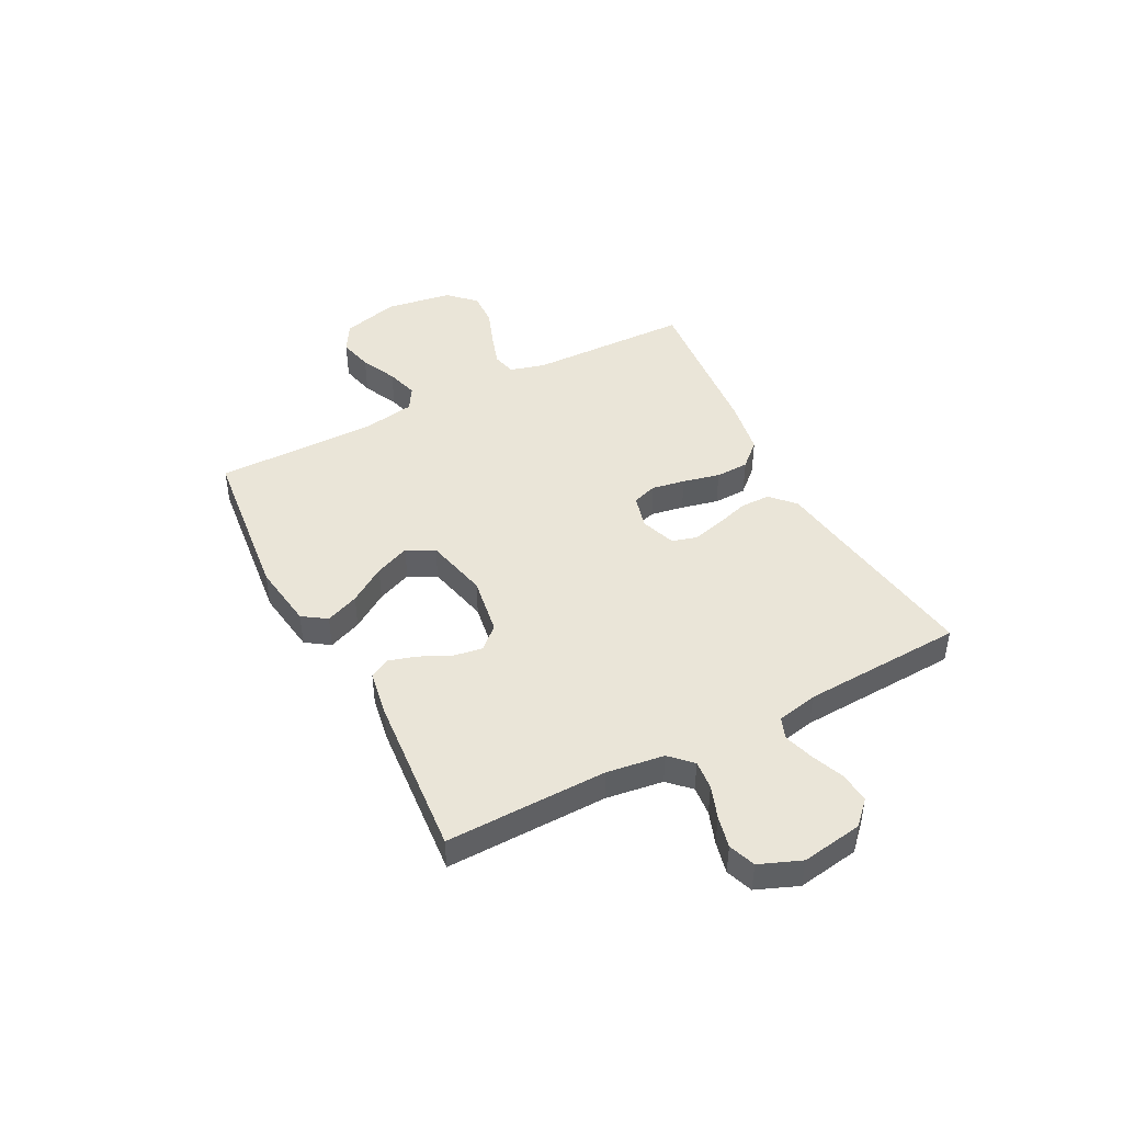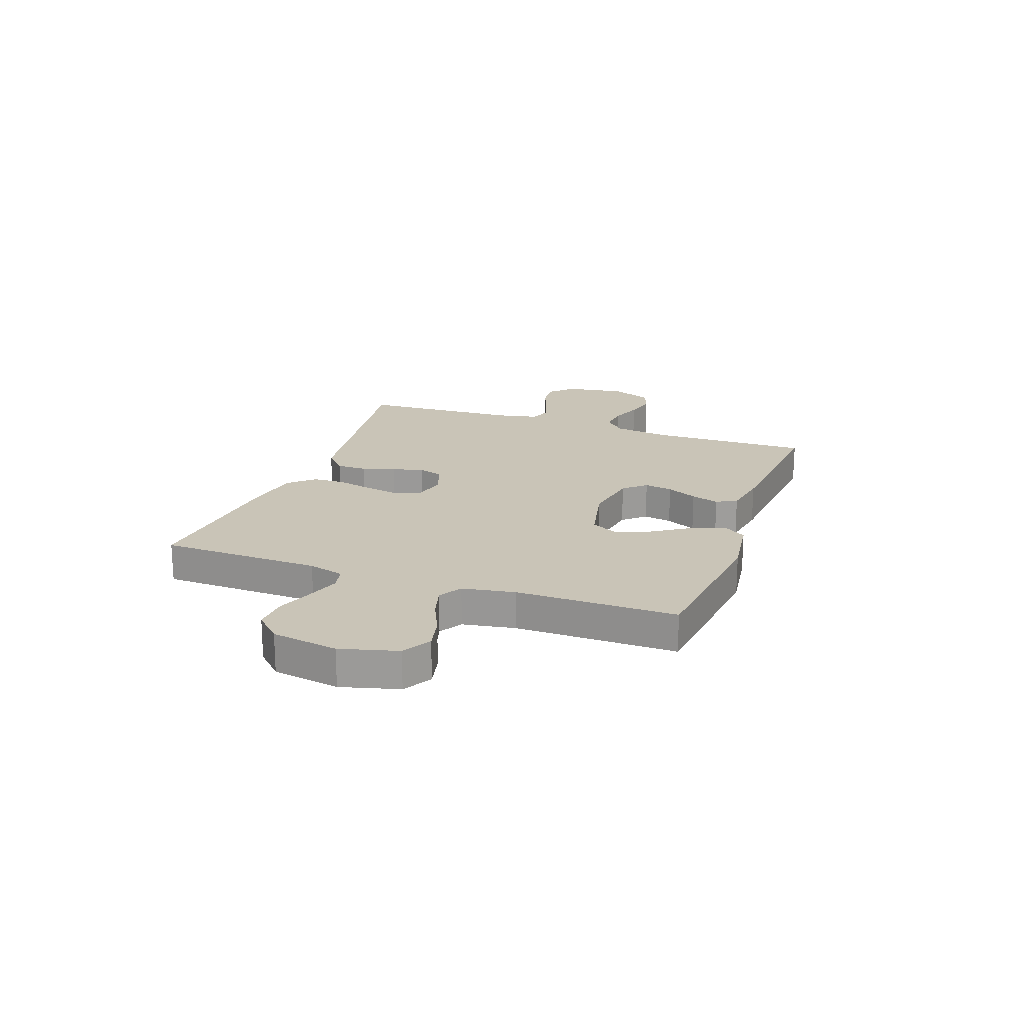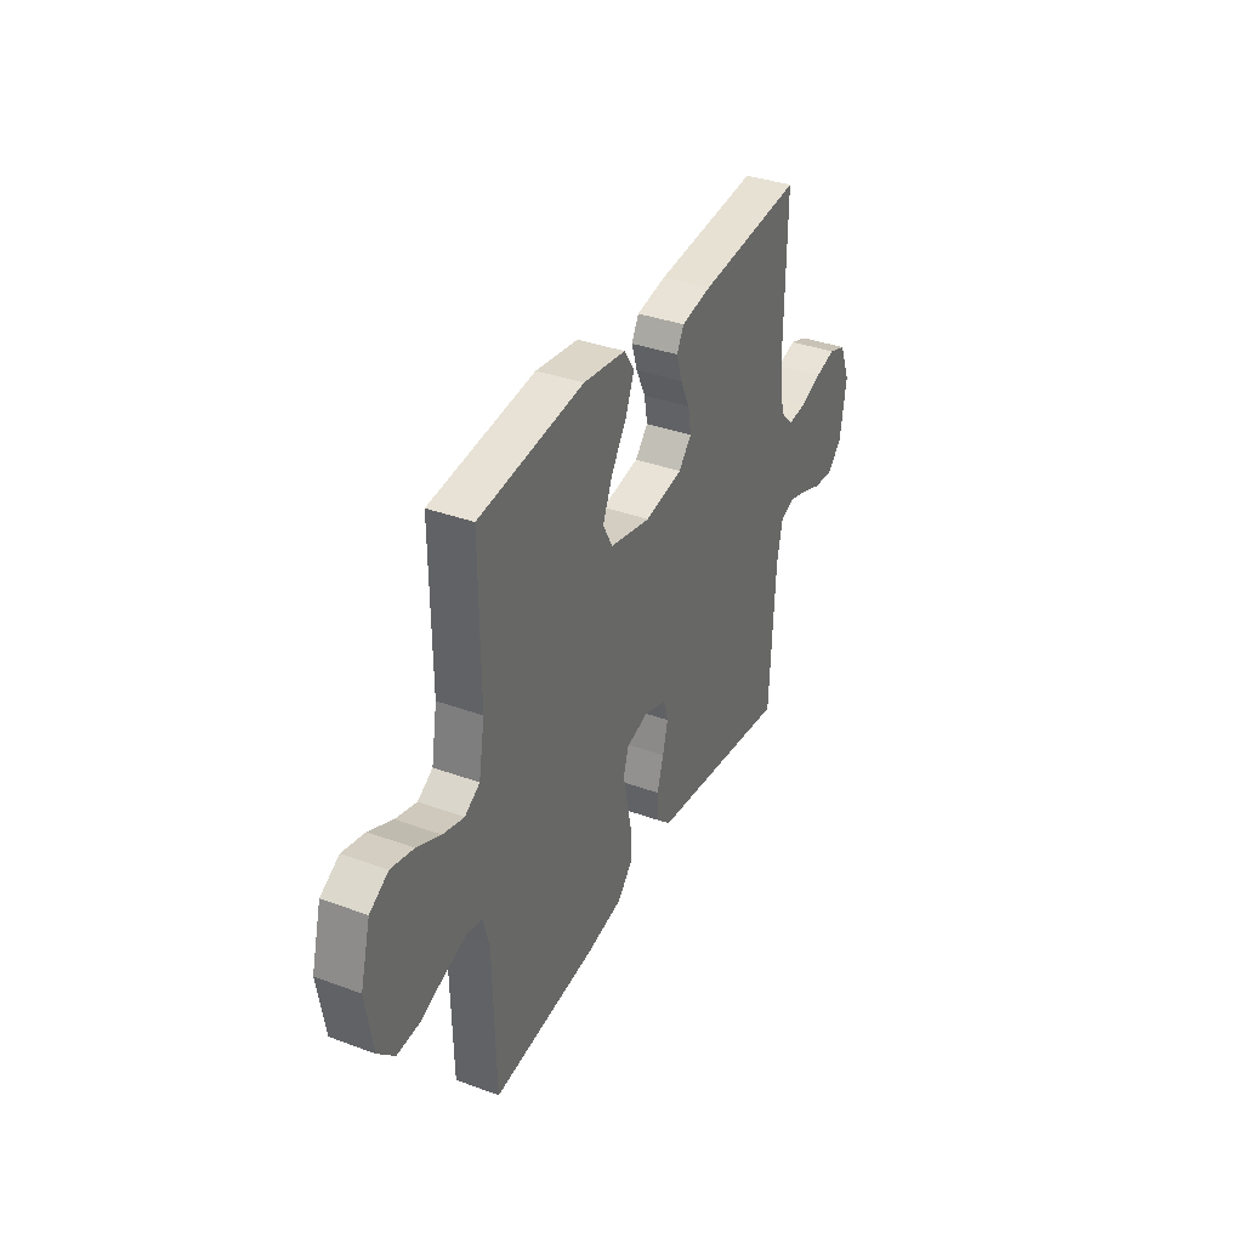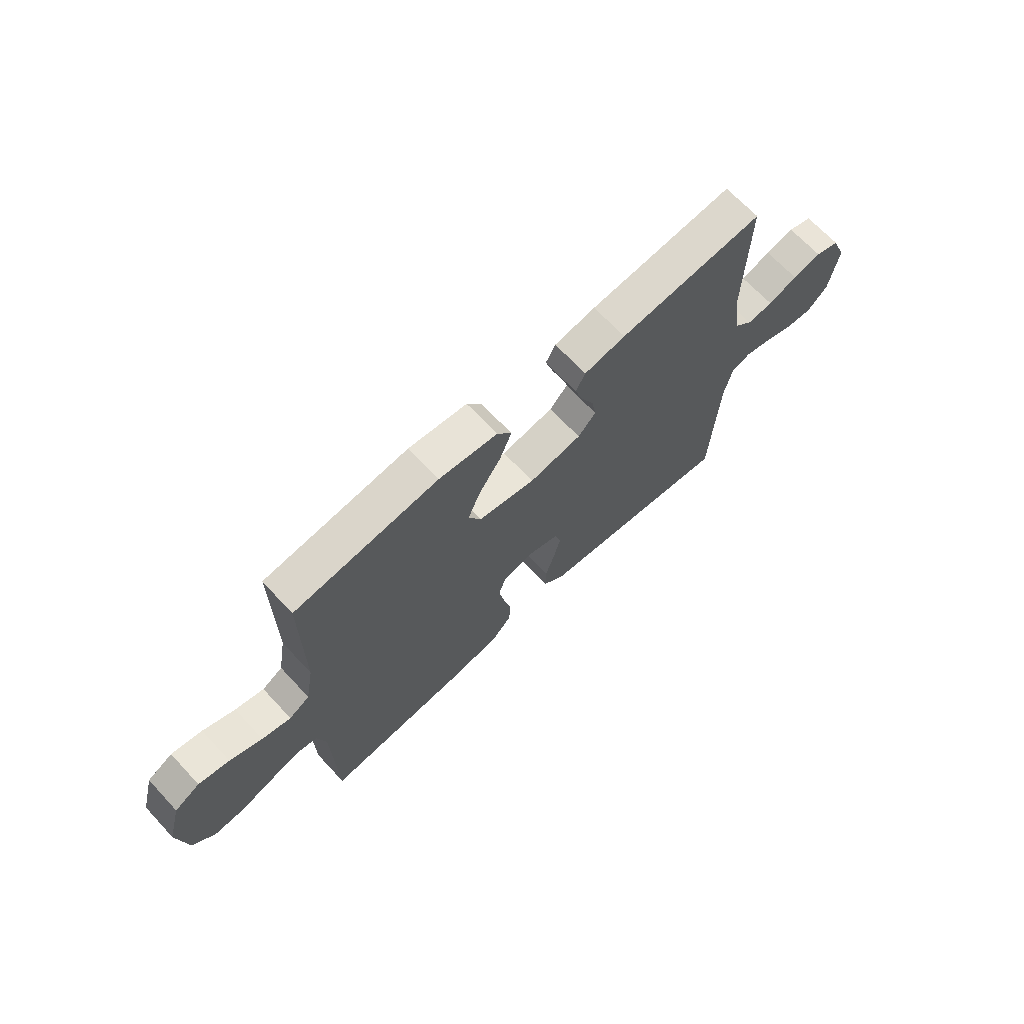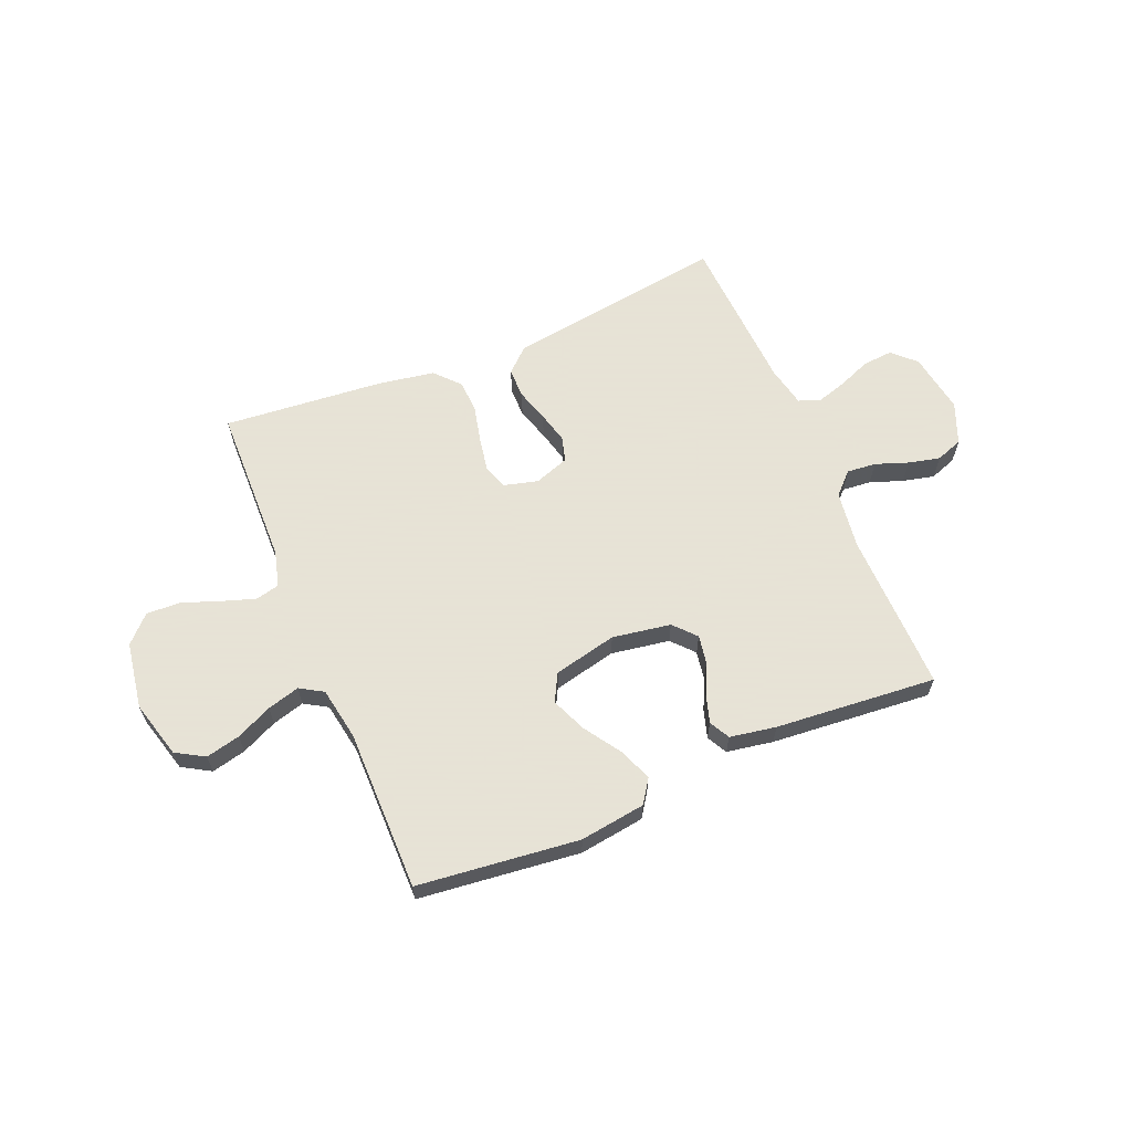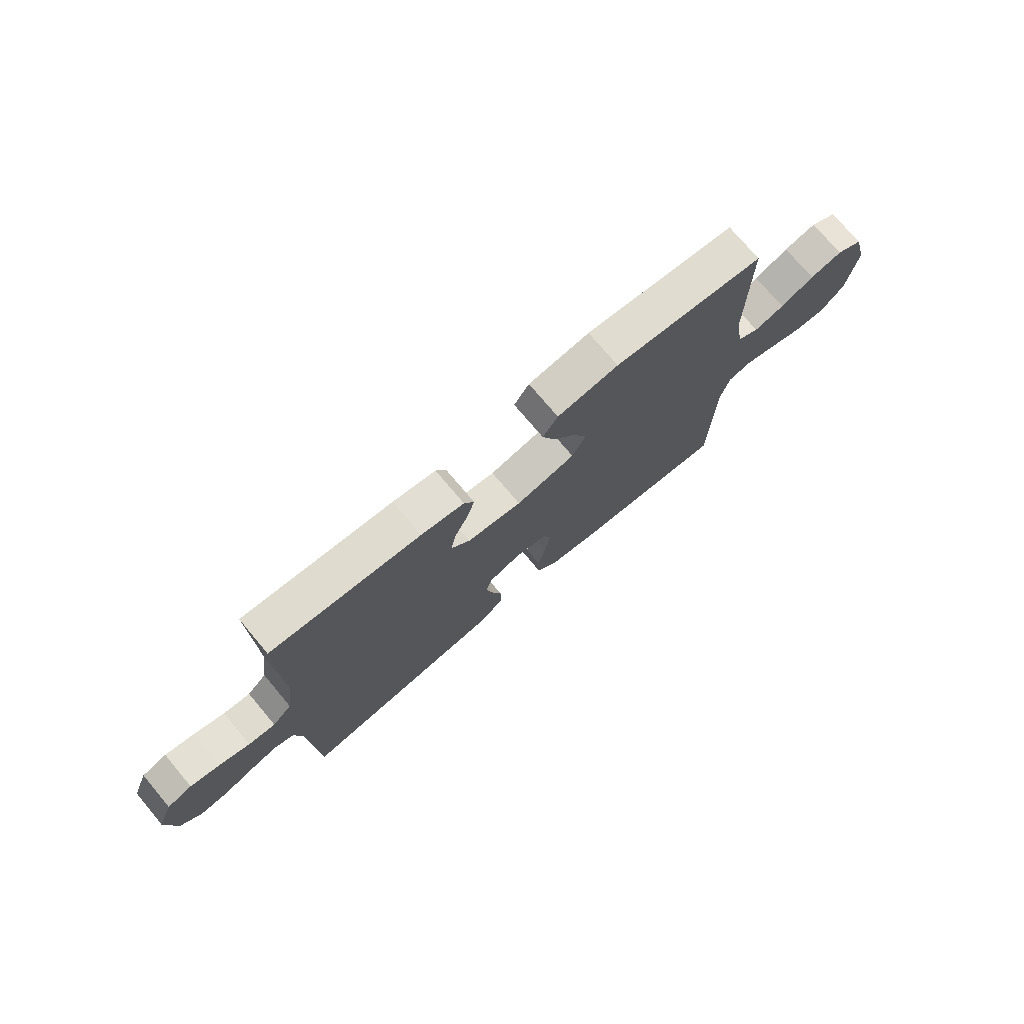
<metadata>
{"format":"obj","ext":"obj","renderer":"f3d","projection":"perspective","resolution":1024,"background":"white","views":[{"elev":45.0,"azim":62.4,"up":"+Y"},{"elev":19.9,"azim":-70.2,"up":"+Y"},{"elev":36.3,"azim":-64.5,"up":"+Z"},{"elev":68.2,"azim":-43.1,"up":"+Z"},{"elev":62.8,"azim":-22.7,"up":"+Y"},{"elev":74.4,"azim":139.9,"up":"+Z"}]}
</metadata>
<code>
v 0.5 0.07 0.5
v 0.495 0.07 0.2
v 0.51 0.07 0.093
v 0.549 0.07 0.054
v 0.603 0.07 0.059
v 0.664 0.07 0.081
v 0.723 0.07 0.095
v 0.773 0.07 0.077
v 0.804 0.07 0
v 0.786 0.07 -0.114
v 0.744 0.07 -0.155
v 0.687 0.07 -0.15
v 0.627 0.07 -0.126
v 0.571 0.07 -0.109
v 0.531 0.07 -0.124
v 0.515 0.07 -0.2
v 0.5 0.07 -0.5
v 0.2 0.07 -0.456
v 0.088 0.07 -0.44
v 0.044 0.07 -0.399
v 0.044 0.07 -0.343
v 0.063 0.07 -0.281
v 0.078 0.07 -0.222
v 0.065 0.07 -0.176
v 0 0.07 -0.153
v -0.064 0.07 -0.17
v -0.079 0.07 -0.216
v -0.068 0.07 -0.278
v -0.052 0.07 -0.347
v -0.054 0.07 -0.409
v -0.096 0.07 -0.455
v -0.2 0.07 -0.473
v -0.5 0.07 -0.5
v -0.507 0.07 -0.2
v -0.525 0.07 -0.133
v -0.57 0.07 -0.123
v -0.633 0.07 -0.144
v -0.701 0.07 -0.169
v -0.765 0.07 -0.172
v -0.812 0.07 -0.124
v -0.832 0.07 0
v -0.803 0.07 0.107
v -0.75 0.07 0.138
v -0.686 0.07 0.123
v -0.619 0.07 0.092
v -0.559 0.07 0.075
v -0.516 0.07 0.101
v -0.499 0.07 0.2
v -0.5 0.07 0.5
v -0.2 0.07 0.534
v -0.078 0.07 0.517
v -0.048 0.07 0.473
v -0.073 0.07 0.411
v -0.118 0.07 0.343
v -0.145 0.07 0.278
v -0.118 0.07 0.227
v 0 0.07 0.2
v 0.109 0.07 0.218
v 0.146 0.07 0.259
v 0.137 0.07 0.312
v 0.11 0.07 0.369
v 0.094 0.07 0.421
v 0.114 0.07 0.459
v 0.2 0.07 0.474
v 0.5 0 0.5
v 0.495 0 0.2
v 0.51 0 0.093
v 0.549 0 0.054
v 0.603 0 0.059
v 0.664 0 0.081
v 0.723 0 0.095
v 0.773 0 0.077
v 0.804 0 0
v 0.786 0 -0.114
v 0.744 0 -0.155
v 0.687 0 -0.15
v 0.627 0 -0.126
v 0.571 0 -0.109
v 0.531 0 -0.124
v 0.515 0 -0.2
v 0.5 0 -0.5
v 0.2 0 -0.456
v 0.088 0 -0.44
v 0.044 0 -0.399
v 0.044 0 -0.343
v 0.063 0 -0.281
v 0.078 0 -0.222
v 0.065 0 -0.176
v 0 0 -0.153
v -0.064 0 -0.17
v -0.079 0 -0.216
v -0.068 0 -0.278
v -0.052 0 -0.347
v -0.054 0 -0.409
v -0.096 0 -0.455
v -0.2 0 -0.473
v -0.5 0 -0.5
v -0.507 0 -0.2
v -0.525 0 -0.133
v -0.57 0 -0.123
v -0.633 0 -0.144
v -0.701 0 -0.169
v -0.765 0 -0.172
v -0.812 0 -0.124
v -0.832 0 0
v -0.803 0 0.107
v -0.75 0 0.138
v -0.686 0 0.123
v -0.619 0 0.092
v -0.559 0 0.075
v -0.516 0 0.101
v -0.499 0 0.2
v -0.5 0 0.5
v -0.2 0 0.534
v -0.078 0 0.517
v -0.048 0 0.473
v -0.073 0 0.411
v -0.118 0 0.343
v -0.145 0 0.278
v -0.118 0 0.227
v 0 0 0.2
v 0.109 0 0.218
v 0.146 0 0.259
v 0.137 0 0.312
v 0.11 0 0.369
v 0.094 0 0.421
v 0.114 0 0.459
v 0.2 0 0.474
f 63 64 1 2
f 60 61 62 63
f 59 60 63 2
f 58 59 2 3
f 57 58 3 4
f 56 57 4
f 51 52 53 54
f 51 54 55
f 48 49 50 51
f 47 48 51 55
f 46 47 55 56
f 42 43 44 45
f 42 45 46
f 41 42 46
f 40 41 46
f 37 38 39 40
f 36 37 40 46
f 35 36 46 56
f 31 32 33 34
f 28 29 30 31
f 27 28 31 34
f 26 27 34 35
f 19 20 21 22
f 18 19 22 23
f 16 17 18 23
f 15 16 23 24
f 10 11 12 13
f 10 13 14
f 9 10 14
f 5 6 7 8
f 5 8 9 14
f 26 35 56 4
f 14 15 24 25
f 4 5 14 25
f 4 25 26
f 66 65 128 127
f 127 126 125 124
f 66 127 124 123
f 67 66 123 122
f 68 67 122 121
f 68 121 120
f 118 117 116 115
f 119 118 115
f 115 114 113 112
f 119 115 112 111
f 120 119 111 110
f 109 108 107 106
f 110 109 106
f 110 106 105
f 110 105 104
f 104 103 102 101
f 110 104 101 100
f 120 110 100 99
f 98 97 96 95
f 95 94 93 92
f 98 95 92 91
f 99 98 91 90
f 86 85 84 83
f 87 86 83 82
f 87 82 81 80
f 88 87 80 79
f 77 76 75 74
f 78 77 74
f 78 74 73
f 72 71 70 69
f 78 73 72 69
f 68 120 99 90
f 89 88 79 78
f 89 78 69 68
f 90 89 68
f 1 65 66 2
f 2 66 67 3
f 3 67 68 4
f 4 68 69 5
f 5 69 70 6
f 6 70 71 7
f 7 71 72 8
f 8 72 73 9
f 9 73 74 10
f 10 74 75 11
f 11 75 76 12
f 12 76 77 13
f 13 77 78 14
f 14 78 79 15
f 15 79 80 16
f 16 80 81 17
f 17 81 82 18
f 18 82 83 19
f 19 83 84 20
f 20 84 85 21
f 21 85 86 22
f 22 86 87 23
f 23 87 88 24
f 24 88 89 25
f 25 89 90 26
f 26 90 91 27
f 27 91 92 28
f 28 92 93 29
f 29 93 94 30
f 30 94 95 31
f 31 95 96 32
f 32 96 97 33
f 33 97 98 34
f 34 98 99 35
f 35 99 100 36
f 36 100 101 37
f 37 101 102 38
f 38 102 103 39
f 39 103 104 40
f 40 104 105 41
f 41 105 106 42
f 42 106 107 43
f 43 107 108 44
f 44 108 109 45
f 45 109 110 46
f 46 110 111 47
f 47 111 112 48
f 48 112 113 49
f 49 113 114 50
f 50 114 115 51
f 51 115 116 52
f 52 116 117 53
f 53 117 118 54
f 54 118 119 55
f 55 119 120 56
f 56 120 121 57
f 57 121 122 58
f 58 122 123 59
f 59 123 124 60
f 60 124 125 61
f 61 125 126 62
f 62 126 127 63
f 63 127 128 64
f 64 128 65 1

</code>
